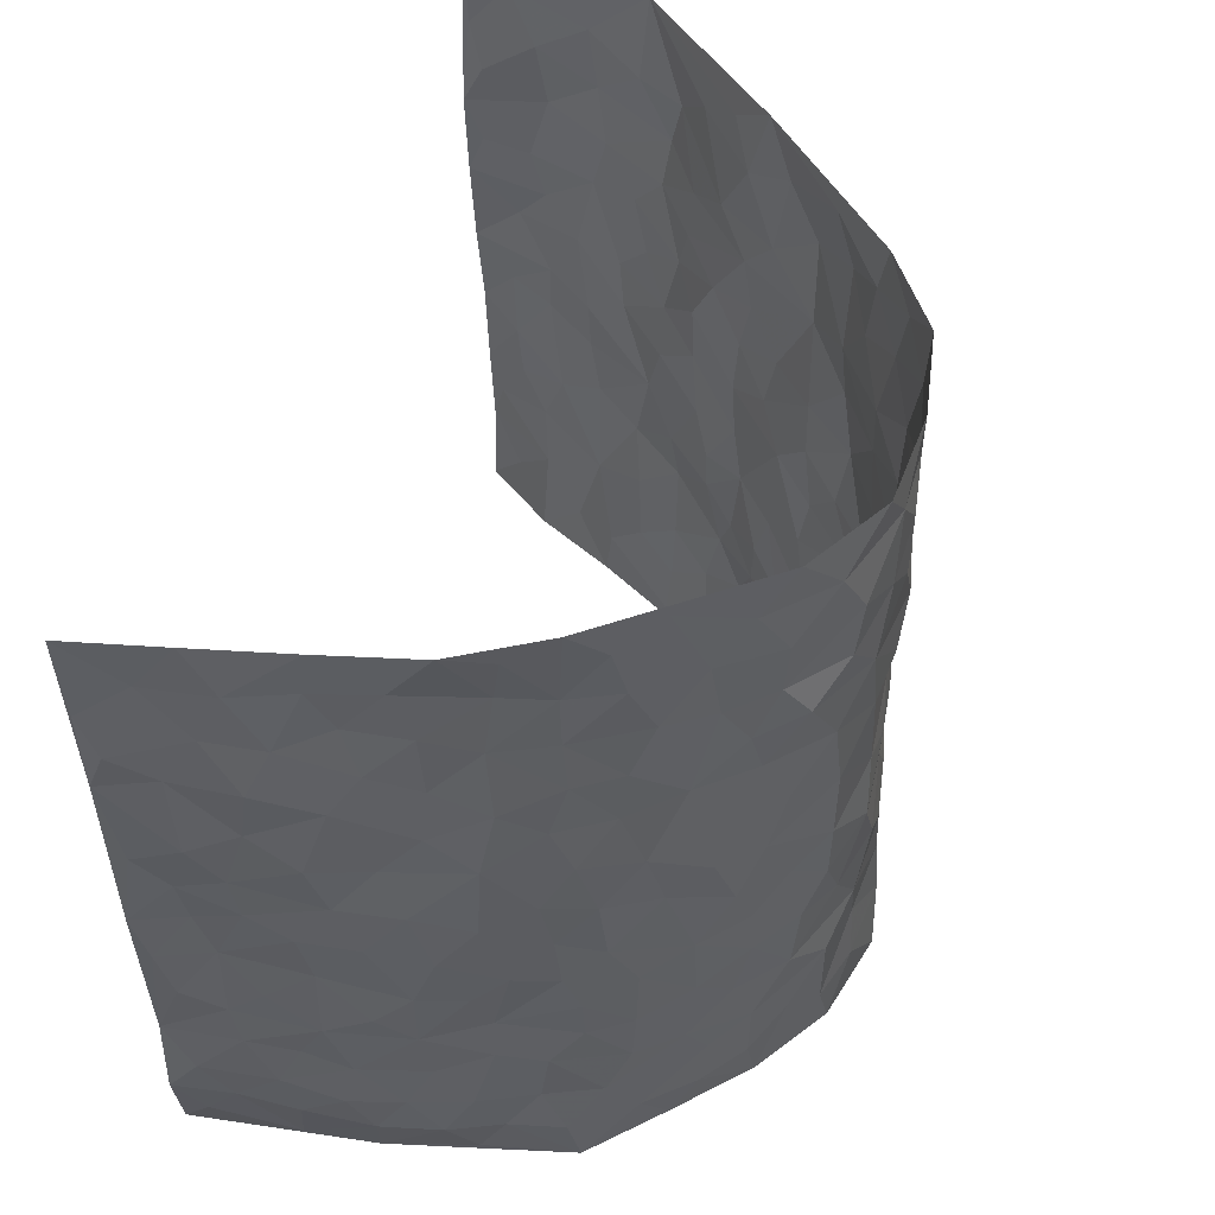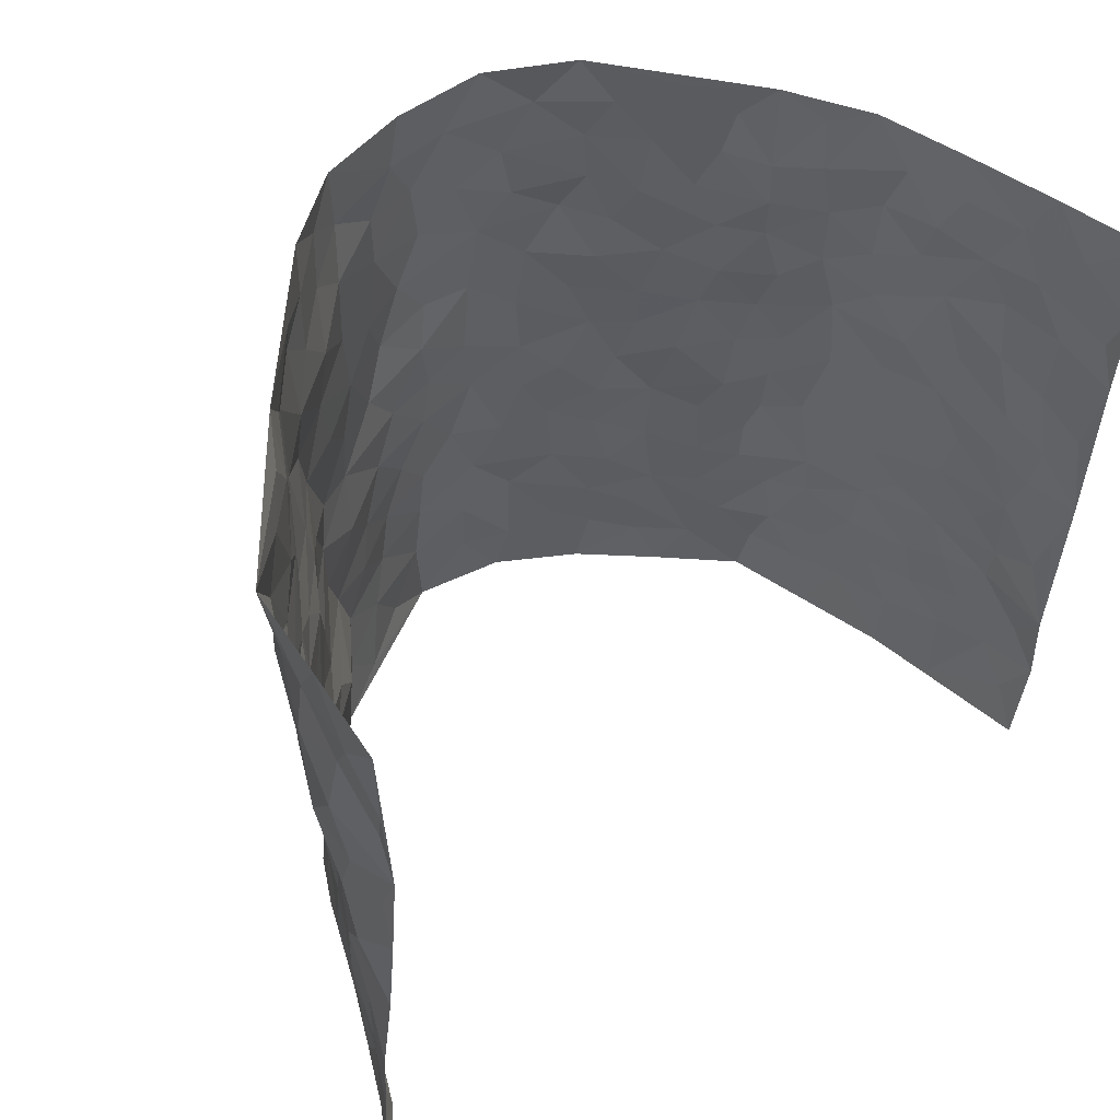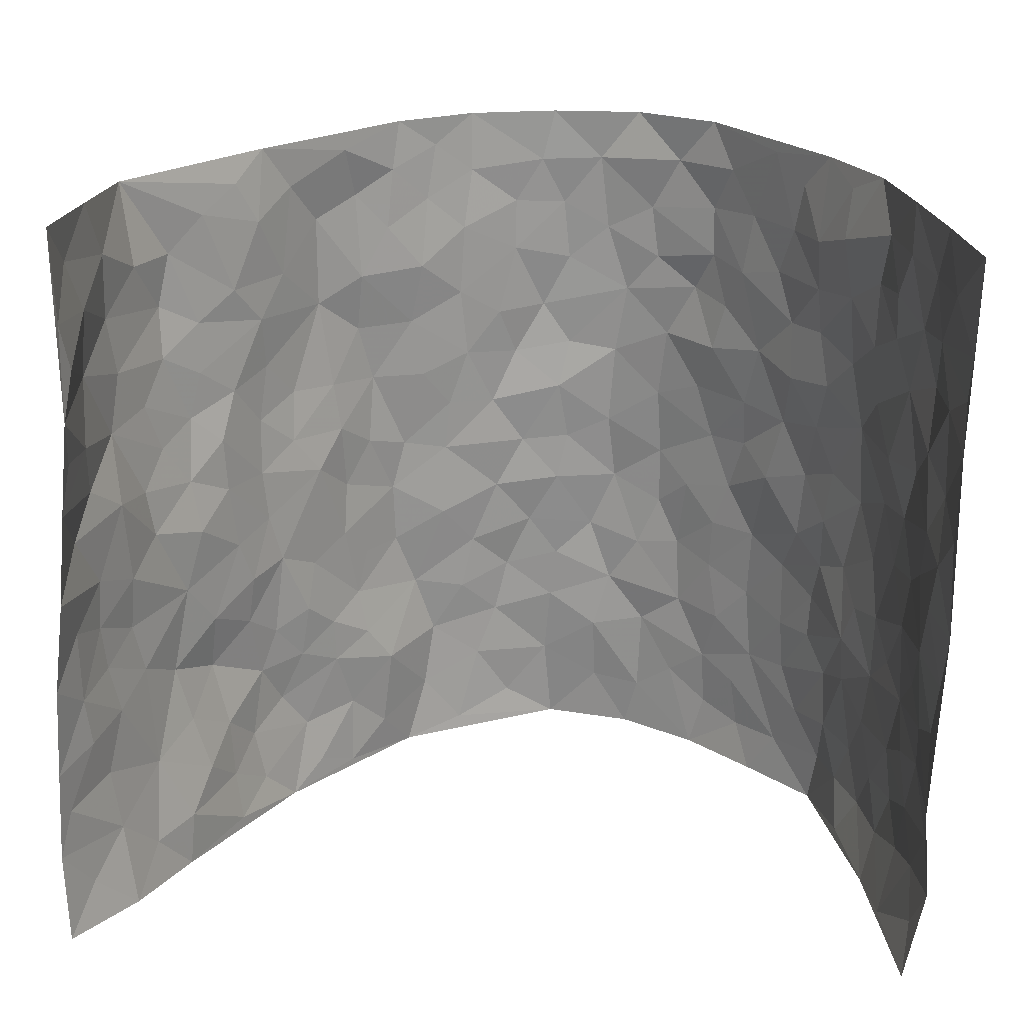
<metadata>
{"format":"obj","ext":"obj","renderer":"f3d","projection":"perspective","resolution":1024,"background":"white","views":[{"elev":51.1,"azim":108.2,"up":"+Y"},{"elev":53.4,"azim":-39.6,"up":"+Y"},{"elev":22.3,"azim":4.0,"up":"+Y"}]}
</metadata>
<code>
v -0.6097 0.006088 0.4239
v -0.5701 1.004 0.4187
v 0.5106 0.002264 0.4306
v 0.5466 0.9926 0.433
v -0.5405 0.3956 0.2505
v -0.5875 0.5047 0.4264
v -0.5628 0.3613 0.3083
v 0.00294 0.00322 -0.3116
v -0.6086 0.2561 0.4237
v -0.5823 0.3425 0.3709
v -0.4864 0.005544 0.2108
v -0.6148 0.1311 0.4217
v -0.5026 0.2946 0.1726
v -0.5391 0.006857 0.3232
v -0.5514 0.2917 0.2953
v -0.37 0.003538 -0.005699
v -0.6022 0.1935 0.4035
v -0.2366 0.1684 -0.1522
v -0.5295 0.3248 0.2338
v -0.5547 0.1248 0.3207
v -0.5851 0.0685 0.3744
v -0.5208 0.06803 0.2622
v -0.4618 0.1302 0.152
v -0.4811 0.07874 0.2015
v -0.5656 0.2116 0.3267
v -0.576 0.2746 0.3614
v -0.5196 0.1801 0.2316
v -0.4836 0.2123 0.1622
v -0.5637 0.4918 0.3137
v -0.6024 0.3802 0.4244
v -0.5379 0.9984 0.1745
v -0.407 0.2234 0.02442
v 0.2447 0.1583 -0.2136
v -0.5643 0.7546 0.4255
v -0.2965 0.3935 -0.1057
v -0.5423 0.7543 0.2298
v -0.5506 0.8334 0.243
v -0.4237 0.4435 0.06827
v -0.4366 0.6076 0.08181
v -0.3822 0.999 -0.01674
v -0.5692 0.6916 0.4033
v -0.4749 0.5641 0.1303
v -0.324 0.7539 -0.09743
v -0.3869 0.2808 0.005442
v -0.3553 0.2259 -0.03352
v -0.3852 0.1629 -0.0112
v -0.3566 0.6362 -0.0488
v -0.2973 0.5597 -0.1066
v 0.1717 0.474 -0.2754
v -0.2684 0.2224 -0.1263
v -0.1871 0.6103 -0.2147
v -0.307 0.629 -0.1032
v -0.2496 0.05854 -0.1511
v -0.4607 0.7117 0.09738
v -0.3114 0.1953 -0.08184
v -0.5668 0.6212 0.3192
v -0.03114 0.3494 -0.2905
v 0.06447 0.3404 -0.3023
v 0.2759 0.4506 -0.1926
v -0.0869 0.5514 -0.2732
v -0.1503 0.5558 -0.242
v 0.09895 0.6305 -0.293
v -0.4544 0.347 0.1104
v -0.5217 0.5758 0.2044
v -0.5587 0.8149 0.3965
v -0.4189 0.1301 0.04525
v -0.2937 0.01327 -0.1022
v -0.5343 0.4687 0.2515
v -0.444 0.1743 0.09734
v -0.4293 0.02107 0.1036
v -0.2174 0.00232 -0.1986
v -0.4386 0.09041 0.09937
v -0.405 0.05464 0.03892
v -0.3342 0.03884 -0.05262
v -0.3542 0.1049 -0.0438
v -0.5636 0.6893 0.338
v -0.5661 0.8792 0.414
v -0.5128 0.511 0.196
v 0.00502 0.9961 -0.294
v -0.5509 0.6767 0.2499
v -0.4171 0.3156 0.04926
v -0.3897 0.4616 0.007698
v 0.01376 0.5718 -0.288
v -0.04167 0.4835 -0.285
v 0.01166 0.4205 -0.2909
v -0.1122 0.1283 -0.2616
v -0.4229 0.6713 0.0529
v -0.5808 0.5665 0.3617
v -0.5203 0.6921 0.1848
v -0.3444 0.2977 -0.03863
v -0.4646 0.2687 0.1015
v -0.3868 0.689 -0.005496
v -0.1573 0.4847 -0.2389
v -0.2334 0.436 -0.1907
v -0.4743 0.6502 0.1119
v -0.006976 0.1193 -0.3062
v -0.3241 0.5105 -0.06506
v -0.2817 0.2889 -0.1251
v -0.2159 0.5035 -0.2042
v -0.1602 0.3817 -0.23
v -0.5761 0.6292 0.427
v -0.5038 0.6241 0.1632
v -0.5391 0.5827 0.2671
v -0.292 0.1114 -0.1083
v -0.3959 0.5337 0.01437
v -0.4833 0.4081 0.1512
v -0.118 0.3243 -0.259
v -0.1344 0.2495 -0.2491
v -0.396 0.6122 0.00923
v 0.1157 0.7284 -0.2903
v 0.001467 0.2166 -0.3006
v -0.06654 0.2743 -0.2853
v 0.01057 0.2897 -0.2997
v -0.3362 0.3643 -0.05733
v -0.1787 0.1839 -0.2315
v -0.462 0.4897 0.1302
v -0.4084 0.3818 0.04851
v -0.375 0.3923 -0.007171
v -0.2626 0.5238 -0.1551
v -0.2309 0.3504 -0.1937
v -0.2937 0.467 -0.1179
v -0.2045 0.271 -0.2151
v -0.08132 0.412 -0.2727
v -0.4328 0.5329 0.07792
v -0.08465 0.1989 -0.2783
v -0.1923 0.09407 -0.2193
v -0.3136 0.2591 -0.07862
v -0.5835 0.442 0.3744
v -0.5674 0.4243 0.3162
v 0.1012 0.4235 -0.2995
v 0.2053 0.2376 -0.247
v 0.09056 0.5174 -0.2948
v 0.0272 0.4887 -0.2946
v 0.1711 0.3926 -0.2739
v 0.5084 0.4936 0.2406
v 0.2128 0.4334 -0.2392
v 0.2504 0.3131 -0.2101
v 0.1658 0.5677 -0.2752
v 0.1284 0.9967 -0.2895
v -0.2573 0.619 -0.1699
v 0.351 0.8783 -0.08776
v 0.392 0.9962 -0.03431
v -0.1854 0.7805 -0.2073
v -0.05148 0.8623 -0.2852
v -0.2691 0.349 -0.1427
v -0.3575 0.566 -0.03543
v -0.06664 0.0535 -0.2837
v -0.1403 0.02289 -0.2409
v 0.1246 0.002948 -0.2844
v 0.01958 0.8585 -0.2977
v -0.01082 0.6991 -0.2986
v 0.3627 0.1971 -0.1006
v 0.3079 0.2897 -0.1602
v 0.4536 0.5252 0.04652
v 0.4173 0.5456 -0.01038
v 0.3843 0.1357 -0.07451
v 0.42 0.2278 -0.01666
v 0.3575 0.3615 -0.1059
v 0.02904 0.6404 -0.2978
v -0.05273 0.627 -0.2869
v -0.1326 0.729 -0.2501
v -0.07631 0.6925 -0.2726
v -0.05209 0.7899 -0.2834
v -0.1235 0.6326 -0.2545
v 0.02792 0.7738 -0.2987
v 0.2374 0.9976 -0.2286
v -0.01278 0.9243 -0.2906
v -0.2315 0.8464 -0.1773
v -0.1779 0.879 -0.2235
v -0.2672 0.781 -0.1463
v -0.2149 0.9982 -0.1988
v -0.2025 0.6959 -0.2055
v -0.2755 0.7001 -0.1523
v -0.1267 0.828 -0.2539
v -0.1153 0.9956 -0.2712
v 0.2175 0.745 -0.2472
v 0.177 0.6667 -0.2682
v 0.2932 0.5939 -0.1669
v 0.2482 0.5225 -0.2167
v 0.2443 0.6649 -0.2044
v 0.3535 0.7424 -0.08978
v 0.3106 0.6818 -0.1438
v 0.2617 0.7321 -0.1947
v 0.07414 0.9272 -0.2947
v 0.0859 0.8219 -0.2949
v 0.151 0.8566 -0.28
v 0.2413 0.8723 -0.2246
v 0.2833 0.7923 -0.1661
v 0.2243 0.5955 -0.2331
v -0.5562 0.8709 0.3252
v -0.5047 0.8168 0.1337
v -0.5667 0.7781 0.3135
v -0.5534 1.002 0.2966
v -0.5672 0.9444 0.3624
v -0.5459 0.9236 0.2535
v -0.5234 0.8859 0.1814
v -0.4501 0.9301 0.07885
v -0.4913 0.8862 0.1181
v -0.5008 0.7465 0.1434
v -0.4179 0.8153 0.04559
v -0.4604 0.7821 0.09123
v -0.3871 0.9021 0.007159
v -0.3239 0.879 -0.09669
v -0.4123 0.9612 0.03132
v -0.3629 0.8167 -0.03346
v -0.3516 0.937 -0.05258
v -0.2833 0.973 -0.1232
v -0.3889 0.7613 0.006223
v -0.2742 0.9019 -0.1488
v -0.2239 0.9304 -0.1865
v 0.161 0.7836 -0.2742
v 0.2426 0.8032 -0.2198
v 0.19 0.9324 -0.2616
v 0.3333 0.8105 -0.1143
v 0.2969 0.8795 -0.1569
v 0.3234 0.981 -0.1202
v 0.2654 0.9365 -0.194
v 0.3615 0.9462 -0.07328
v 0.3273 0.492 -0.1256
v 0.2956 0.5278 -0.1713
v 0.3925 0.6026 -0.04364
v 0.3549 0.6626 -0.08082
v 0.349 0.5865 -0.1093
v 0.3157 0.1908 -0.1517
v 0.3986 0.3346 -0.05167
v 0.3817 0.5209 -0.06644
v 0.3126 0.3875 -0.1576
v -0.1158 0.9122 -0.267
v -0.1662 0.9563 -0.2356
v 0.29 0.1339 -0.1728
v 0.4424 0.01507 0.06765
v 0.2008 0.3328 -0.2541
v 0.2538 0.3844 -0.2068
v 0.4418 0.2474 0.04084
v 0.4874 0.9951 0.192
v 0.5278 0.2467 0.4254
v 0.3851 0.8104 -0.02917
v 0.4925 0.485 0.1678
v 0.3912 0.7456 -0.03727
v 0.5407 0.4945 0.4253
v 0.4745 0.2925 0.1206
v 0.4079 0.4668 -0.02325
v 0.5065 0.308 0.2249
v 0.4368 0.4144 0.02004
v 0.4084 0.003229 -0.05085
v 0.09555 0.2522 -0.2944
v 0.4188 0.07819 -0.03724
v 0.139 0.3187 -0.2811
v 0.3581 0.2671 -0.1035
v 0.5227 0.262 0.3197
v 0.4709 0.4601 0.09327
v 0.4397 0.0825 0.03341
v 0.374 0.4253 -0.07406
v 0.4521 0.3706 0.06364
v 0.2633 0.233 -0.1934
v 0.3953 0.2718 -0.05369
v 0.2489 0.07955 -0.2127
v 0.3192 0.003456 -0.1358
v 0.2283 0.003447 -0.219
v 0.1947 0.1155 -0.2466
v 0.07134 0.1703 -0.2914
v 0.148 0.19 -0.2777
v 0.4558 0.1472 0.06559
v 0.502 0.42 0.2257
v 0.4958 0.2186 0.1963
v 0.4688 0.0796 0.1011
v 0.4772 0.383 0.1204
v 0.4921 0.3371 0.1668
v 0.5212 0.3225 0.3326
v 0.4989 0.5645 0.1959
v 0.4801 0.144 0.1421
v 0.5032 0.1476 0.2103
v 0.5139 0.3641 0.2876
v 0.5299 0.3454 0.389
v 0.5148 0.4344 0.335
v 0.4376 0.3123 0.04157
v 0.5088 0.1036 0.268
v 0.3 0.06433 -0.1664
v 0.3559 0.06993 -0.1095
v 0.07403 0.07872 -0.2968
v 0.1432 0.07321 -0.2762
v 0.5389 0.7426 0.4303
v 0.4886 0.07748 0.1808
v 0.4672 0.2147 0.1079
v 0.5352 0.4198 0.4076
v 0.5197 0.5045 0.3563
v 0.5077 0.2476 0.2558
v 0.4222 0.1488 -0.006971
v 0.4722 0.001642 0.1871
v 0.4071 0.3934 -0.03104
v 0.5203 0.06217 0.3886
v 0.5367 0.1237 0.4248
v 0.5157 0.1776 0.2866
v 0.5216 0.1222 0.3455
v 0.489 0.009265 0.2816
v 0.5336 0.1855 0.3834
v 0.4794 0.5539 0.1181
v 0.4777 0.63 0.1473
v 0.449 0.6346 0.04289
v 0.5143 0.6877 0.2778
v 0.4556 0.769 0.09217
v 0.5385 0.6189 0.4061
v 0.5081 0.6383 0.2181
v 0.5167 0.5909 0.3055
v 0.4956 0.7406 0.1869
v 0.5131 0.5265 0.296
v 0.5263 0.569 0.3659
v 0.5324 0.654 0.3414
v 0.4628 0.6901 0.0978
v 0.4331 0.7225 0.02888
v 0.403 0.673 -0.01861
v 0.5184 0.8473 0.3078
v 0.4744 0.8675 0.1728
v 0.5206 0.7727 0.2635
v 0.5282 0.7723 0.3503
v 0.5037 0.8402 0.2354
v 0.5424 0.8676 0.4288
v 0.4782 0.7995 0.1516
v 0.5416 0.8047 0.4064
v 0.4861 0.9279 0.2008
v 0.5177 0.9945 0.3119
v 0.4549 0.995 0.07222
v 0.5113 0.9217 0.2768
v 0.526 0.923 0.3627
v 0.4655 0.9318 0.1226
v 0.4128 0.8996 0.03146
v 0.3813 0.8796 -0.02611
v 0.4203 0.9672 0.02049
v 0.4253 0.8201 0.0387
v 0.4577 0.8585 0.09763
f 29 6 128
f 12 21 20
f 26 10 9
f 55 45 46
f 27 19 15
f 26 9 17
f 101 6 88
f 12 1 21
f 7 15 19
f 125 86 96
f 84 123 85
f 129 29 128
f 25 27 15
f 12 20 17
f 73 75 66
f 22 14 11
f 26 17 25
f 9 12 17
f 25 15 26
f 5 129 7
f 52 146 48
f 55 18 50
f 7 19 5
f 20 27 25
f 124 82 105
f 41 76 34
f 20 14 22
f 14 20 21
f 14 21 1
f 24 22 11
f 24 27 22
f 72 66 69
f 69 32 91
f 70 24 11
f 24 23 27
f 17 20 25
f 27 20 22
f 10 15 7
f 10 26 15
f 23 28 27
f 27 13 19
f 28 23 69
f 13 27 28
f 119 121 94
f 10 7 129
f 6 30 128
f 9 10 30
f 36 192 80
f 80 102 89
f 118 81 44
f 64 103 78
f 115 126 86
f 45 32 46
f 91 63 13
f 129 68 29
f 95 87 54
f 95 54 199
f 202 40 204
f 82 97 105
f 29 88 6
f 18 55 104
f 148 126 71
f 38 82 124
f 50 18 122
f 117 82 38
f 5 19 106
f 82 117 118
f 80 64 102
f 127 45 55
f 194 77 190
f 98 35 114
f 39 124 105
f 127 50 98
f 106 19 13
f 66 75 46
f 39 95 42
f 63 117 38
f 95 89 102
f 101 56 76
f 51 140 99
f 18 53 126
f 62 83 132
f 45 127 90
f 112 113 57
f 103 29 68
f 130 85 58
f 109 39 105
f 35 94 121
f 113 246 58
f 151 165 163
f 120 100 94
f 114 127 98
f 192 190 65
f 95 39 87
f 36 191 37
f 67 104 74
f 56 101 88
f 13 63 106
f 192 34 76
f 268 241 243
f 108 115 125
f 93 84 60
f 133 84 85
f 156 288 157
f 101 76 41
f 80 103 64
f 105 97 146
f 99 61 51
f 92 109 47
f 125 96 111
f 158 227 153
f 75 104 55
f 69 66 32
f 81 91 32
f 106 78 68
f 42 64 78
f 77 34 65
f 24 70 72
f 75 73 16
f 16 71 67
f 2 34 77
f 13 28 91
f 103 56 88
f 56 80 76
f 72 69 23
f 11 16 70
f 16 73 70
f 16 67 74
f 115 18 126
f 24 72 23
f 73 72 70
f 16 74 75
f 72 73 66
f 32 45 44
f 84 83 60
f 66 46 32
f 78 106 116
f 117 63 81
f 67 53 104
f 103 68 78
f 69 91 28
f 36 80 89
f 106 38 116
f 106 68 5
f 81 118 117
f 62 132 138
f 32 44 81
f 53 67 71
f 57 58 85
f 123 100 107
f 93 60 61
f 33 230 224
f 8 96 147
f 132 133 130
f 140 48 119
f 93 100 123
f 122 98 50
f 164 60 160
f 53 71 126
f 125 112 108
f 193 194 195
f 75 55 46
f 63 91 81
f 56 103 80
f 196 198 31
f 18 104 53
f 121 48 97
f 38 106 63
f 118 97 82
f 97 35 121
f 51 172 140
f 130 134 49
f 87 39 109
f 288 252 263
f 97 114 35
f 47 43 92
f 57 113 58
f 248 130 58
f 34 101 41
f 114 90 127
f 116 124 42
f 145 94 35
f 118 114 97
f 167 79 175
f 98 145 35
f 85 123 57
f 43 47 52
f 199 36 89
f 42 78 116
f 159 83 62
f 88 29 103
f 74 104 75
f 118 44 90
f 173 140 172
f 42 95 102
f 190 192 37
f 65 190 77
f 89 95 199
f 125 111 112
f 92 87 109
f 18 115 122
f 177 180 176
f 112 57 107
f 109 105 146
f 93 94 100
f 285 286 275
f 96 86 147
f 137 232 131
f 57 123 107
f 87 92 208
f 49 134 136
f 132 130 49
f 161 164 162
f 50 127 55
f 122 108 107
f 122 107 100
f 48 140 52
f 118 90 114
f 99 119 94
f 123 84 93
f 36 37 192
f 48 121 119
f 120 122 100
f 39 42 124
f 38 124 116
f 248 58 246
f 44 45 90
f 98 122 120
f 146 52 47
f 94 93 99
f 168 209 170
f 212 183 188
f 202 197 200
f 42 102 64
f 107 108 112
f 99 93 61
f 8 280 96
f 112 111 113
f 125 115 86
f 115 108 122
f 128 30 10
f 5 68 129
f 10 129 128
f 132 49 138
f 83 84 133
f 130 133 85
f 83 133 132
f 248 134 130
f 156 152 224
f 151 110 165
f 212 186 211
f 153 224 249
f 254 251 244
f 246 261 262
f 225 158 249
f 49 136 179
f 185 184 150
f 214 188 181
f 181 188 182
f 161 163 174
f 143 170 172
f 110 211 185
f 184 79 167
f 174 228 169
f 62 110 159
f 163 150 144
f 210 169 229
f 170 143 168
f 176 211 110
f 98 120 145
f 94 145 120
f 48 146 97
f 109 146 47
f 148 86 126
f 147 86 148
f 71 8 148
f 8 147 148
f 244 276 254
f 232 136 134
f 174 143 161
f 60 83 160
f 163 162 151
f 159 160 83
f 261 281 262
f 259 281 149
f 219 220 59
f 246 113 111
f 33 255 131
f 157 256 152
f 137 255 153
f 230 278 279
f 262 260 33
f 154 155 242
f 131 255 137
f 248 131 232
f 281 280 149
f 259 258 278
f 220 179 59
f 159 151 160
f 162 160 151
f 164 61 60
f 228 174 144
f 144 174 163
f 159 110 151
f 161 172 164
f 186 184 185
f 161 162 163
f 61 164 51
f 160 162 164
f 187 217 213
f 150 163 165
f 205 202 200
f 79 184 139
f 170 43 173
f 174 169 143
f 161 143 172
f 167 144 150
f 176 180 183
f 172 170 173
f 223 226 221
f 185 150 165
f 99 140 119
f 207 206 203
f 172 51 164
f 43 52 173
f 173 52 140
f 167 175 228
f 228 229 169
f 210 168 169
f 177 110 62
f 189 138 179
f 62 138 177
f 136 232 233
f 181 182 222
f 150 184 167
f 178 180 189
f 49 179 138
f 177 138 189
f 180 178 182
f 178 179 220
f 307 308 304
f 222 223 221
f 215 187 188
f 176 183 212
f 187 213 186
f 214 215 188
f 185 211 186
f 237 181 239
f 182 188 183
f 110 185 165
f 216 215 141
f 211 176 212
f 182 183 180
f 176 110 177
f 213 184 186
f 178 189 179
f 177 189 180
f 195 190 37
f 197 198 200
f 195 194 190
f 34 192 65
f 80 192 76
f 37 196 195
f 194 2 77
f 193 2 194
f 196 37 191
f 31 193 195
f 198 196 191
f 31 195 196
f 199 201 191
f 197 204 31
f 198 191 201
f 31 198 197
f 201 199 54
f 36 199 191
f 54 208 201
f 208 43 205
f 208 54 87
f 198 201 200
f 206 205 203
f 43 170 203
f 210 207 209
f 40 202 206
f 31 204 40
f 197 202 204
f 208 205 200
f 43 203 205
f 205 206 202
f 203 209 207
f 171 40 207
f 40 206 207
f 208 200 201
f 43 208 92
f 170 209 203
f 168 143 169
f 207 210 171
f 168 210 209
f 188 187 212
f 212 187 186
f 166 139 213
f 184 213 139
f 237 214 181
f 215 214 141
f 216 141 218
f 213 217 166
f 142 166 216
f 217 216 166
f 187 215 217
f 216 217 215
f 237 141 214
f 142 216 218
f 223 222 182
f 179 136 59
f 223 220 219
f 267 238 251
f 237 327 141
f 223 182 178
f 158 290 253
f 220 223 178
f 59 233 227
f 233 59 136
f 248 246 131
f 153 249 158
f 251 254 267
f 223 219 226
f 111 261 246
f 297 251 238
f 276 256 157
f 167 228 144
f 229 228 175
f 175 171 229
f 229 171 210
f 260 257 33
f 265 271 272
f 266 289 283
f 269 243 250
f 249 224 152
f 266 283 271
f 227 233 137
f 253 227 158
f 325 313 320
f 135 264 275
f 310 329 239
f 270 298 297
f 249 256 225
f 275 273 269
f 311 222 221
f 155 154 299
f 234 276 157
f 310 311 299
f 222 239 181
f 221 226 155
f 266 263 252
f 242 290 244
f 264 273 275
f 273 264 243
f 242 244 154
f 276 290 225
f 288 234 157
f 240 282 302
f 275 286 306
f 225 290 158
f 234 263 284
f 241 254 276
f 233 232 137
f 137 153 227
f 264 135 238
f 244 251 154
f 260 259 257
f 227 253 219
f 33 224 255
f 154 297 299
f 240 302 307
f 297 154 251
f 264 268 243
f 253 226 219
f 271 284 263
f 277 294 293
f 290 242 253
f 241 234 284
f 59 227 219
f 242 155 226
f 252 245 231
f 157 152 156
f 257 230 33
f 152 256 249
f 278 230 257
f 262 33 131
f 224 153 255
f 259 278 257
f 134 248 232
f 230 279 224
f 96 261 111
f 261 96 280
f 280 281 261
f 246 262 131
f 252 247 245
f 268 267 241
f 283 277 272
f 288 247 252
f 275 274 285
f 295 291 294
f 267 268 264
f 263 234 288
f 309 310 299
f 290 276 244
f 283 272 271
f 267 254 241
f 265 243 241
f 236 240 285
f 297 238 270
f 303 305 298
f 241 276 234
f 221 155 299
f 272 277 293
f 250 243 287
f 286 285 240
f 284 271 265
f 271 263 266
f 295 3 291
f 225 256 276
f 241 284 265
f 289 266 231
f 3 292 291
f 321 235 323
f 293 294 296
f 279 278 258
f 245 279 258
f 279 156 224
f 260 281 259
f 280 8 149
f 262 281 260
f 231 266 252
f 267 264 238
f 306 304 270
f 283 289 295
f 243 269 273
f 236 269 250
f 294 292 296
f 274 236 285
f 269 274 275
f 250 287 293
f 245 289 231
f 236 274 269
f 156 279 247
f 242 226 253
f 247 279 245
f 243 265 287
f 288 156 247
f 265 272 293
f 296 292 236
f 293 287 265
f 295 294 277
f 277 283 295
f 236 250 296
f 289 3 295
f 292 294 291
f 293 296 250
f 300 304 308
f 325 320 235
f 329 330 326
f 270 304 303
f 270 303 298
f 309 305 301
f 135 306 270
f 299 297 298
f 298 309 299
f 238 135 270
f 300 314 305
f 303 300 305
f 304 306 307
f 300 303 304
f 282 319 315
f 322 325 235
f 275 306 135
f 307 306 286
f 240 307 286
f 308 307 302
f 302 282 308
f 308 282 315
f 305 309 298
f 310 309 301
f 310 301 329
f 310 239 311
f 222 311 239
f 299 311 221
f 319 312 315
f 312 323 316
f 301 305 318
f 305 314 316
f 300 308 315
f 316 314 312
f 312 314 315
f 315 314 300
f 323 312 324
f 316 313 318
f 282 4 317
f 330 313 325
f 4 321 324
f 235 320 323
f 282 317 319
f 312 319 317
f 326 325 322
f 316 320 313
f 316 318 305
f 142 218 327
f 327 218 141
f 316 323 320
f 324 312 317
f 4 324 317
f 321 323 324
f 318 313 330
f 328 326 322
f 326 327 329
f 329 327 237
f 326 328 327
f 322 142 328
f 327 328 142
f 329 237 239
f 301 318 330
f 326 330 325
f 330 329 301

</code>
